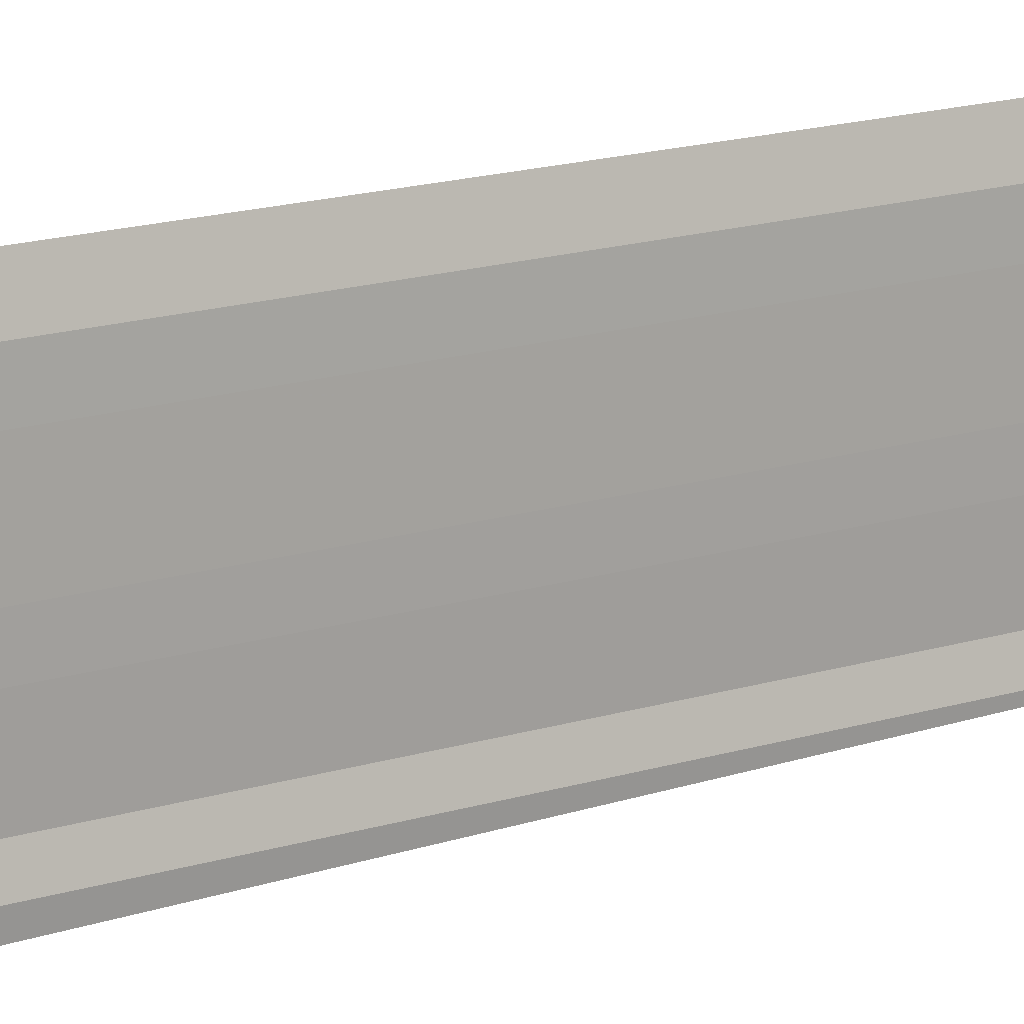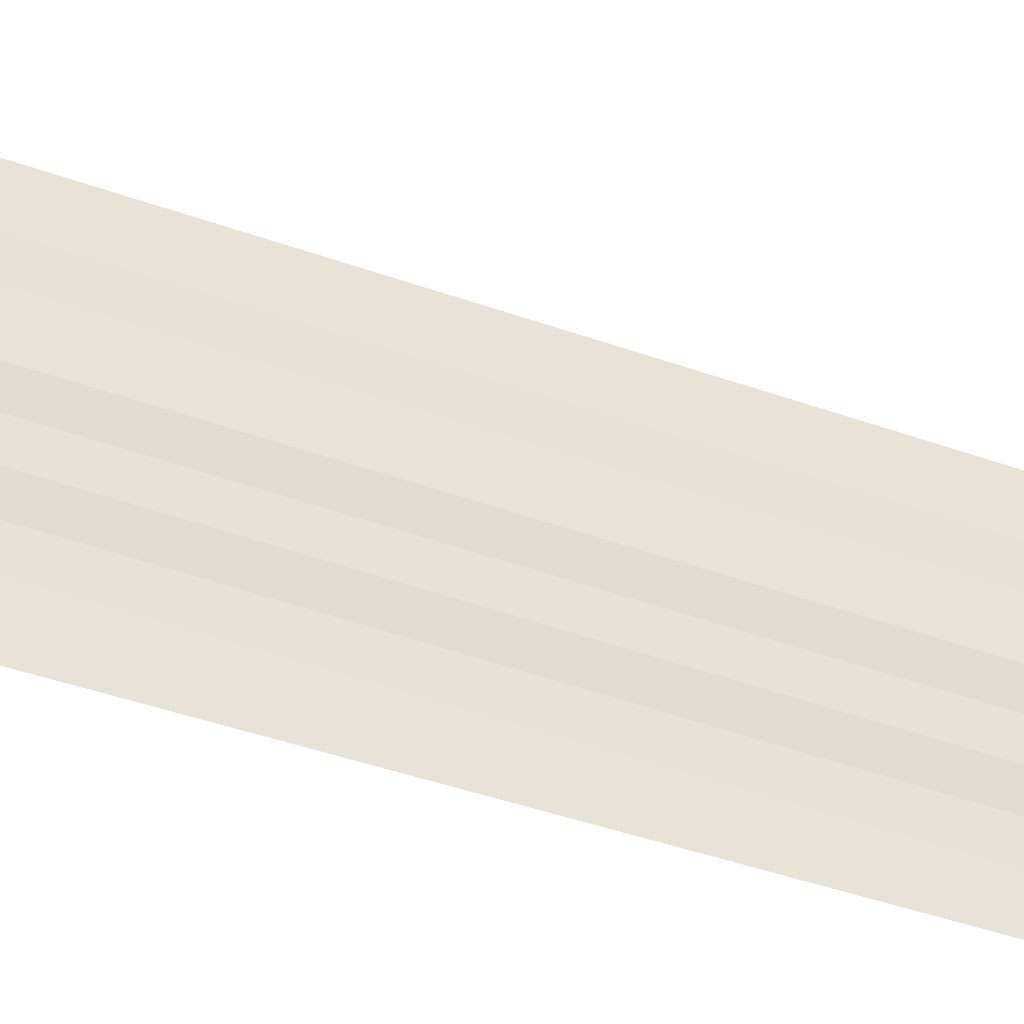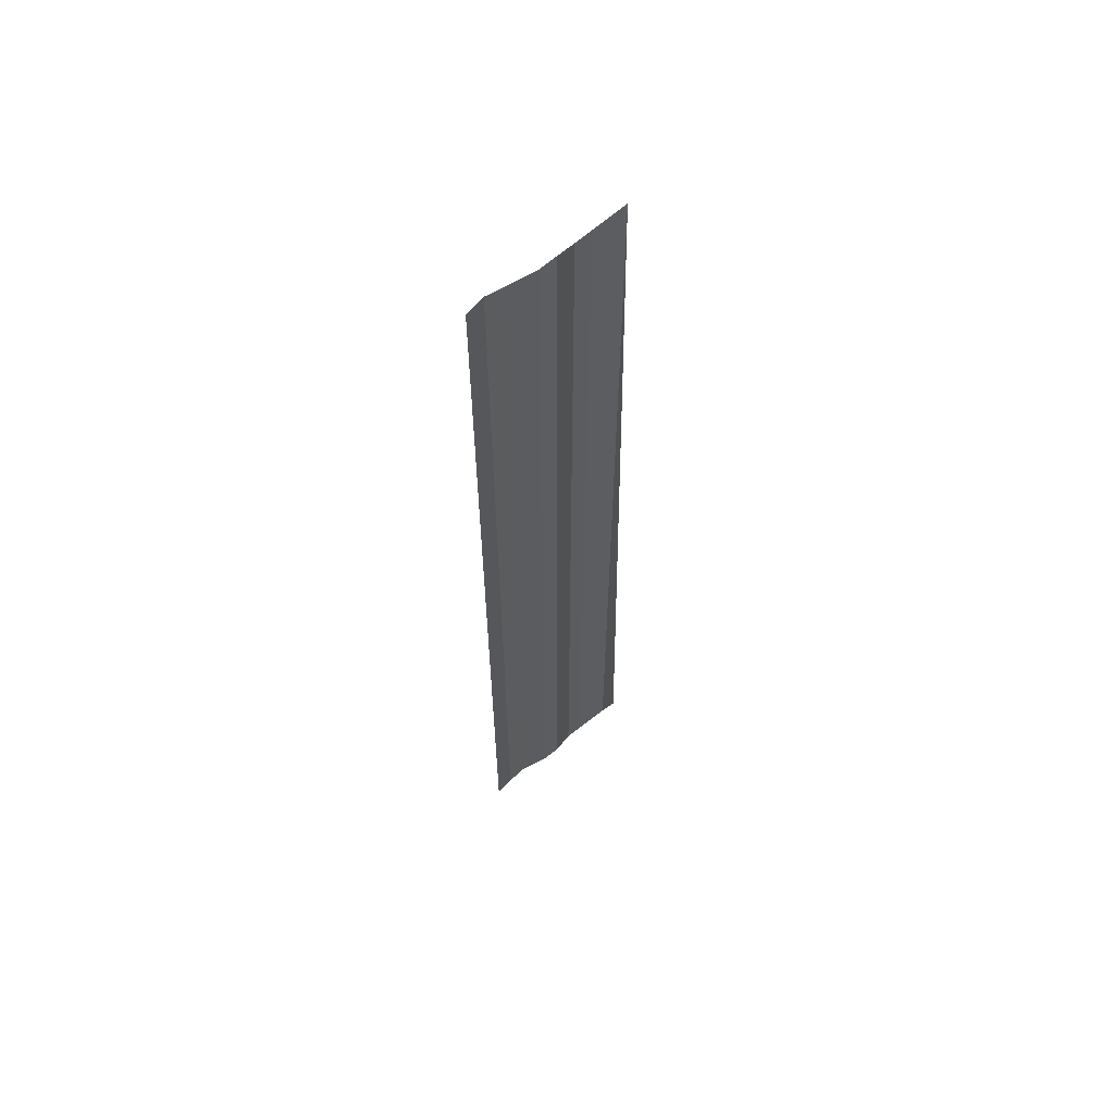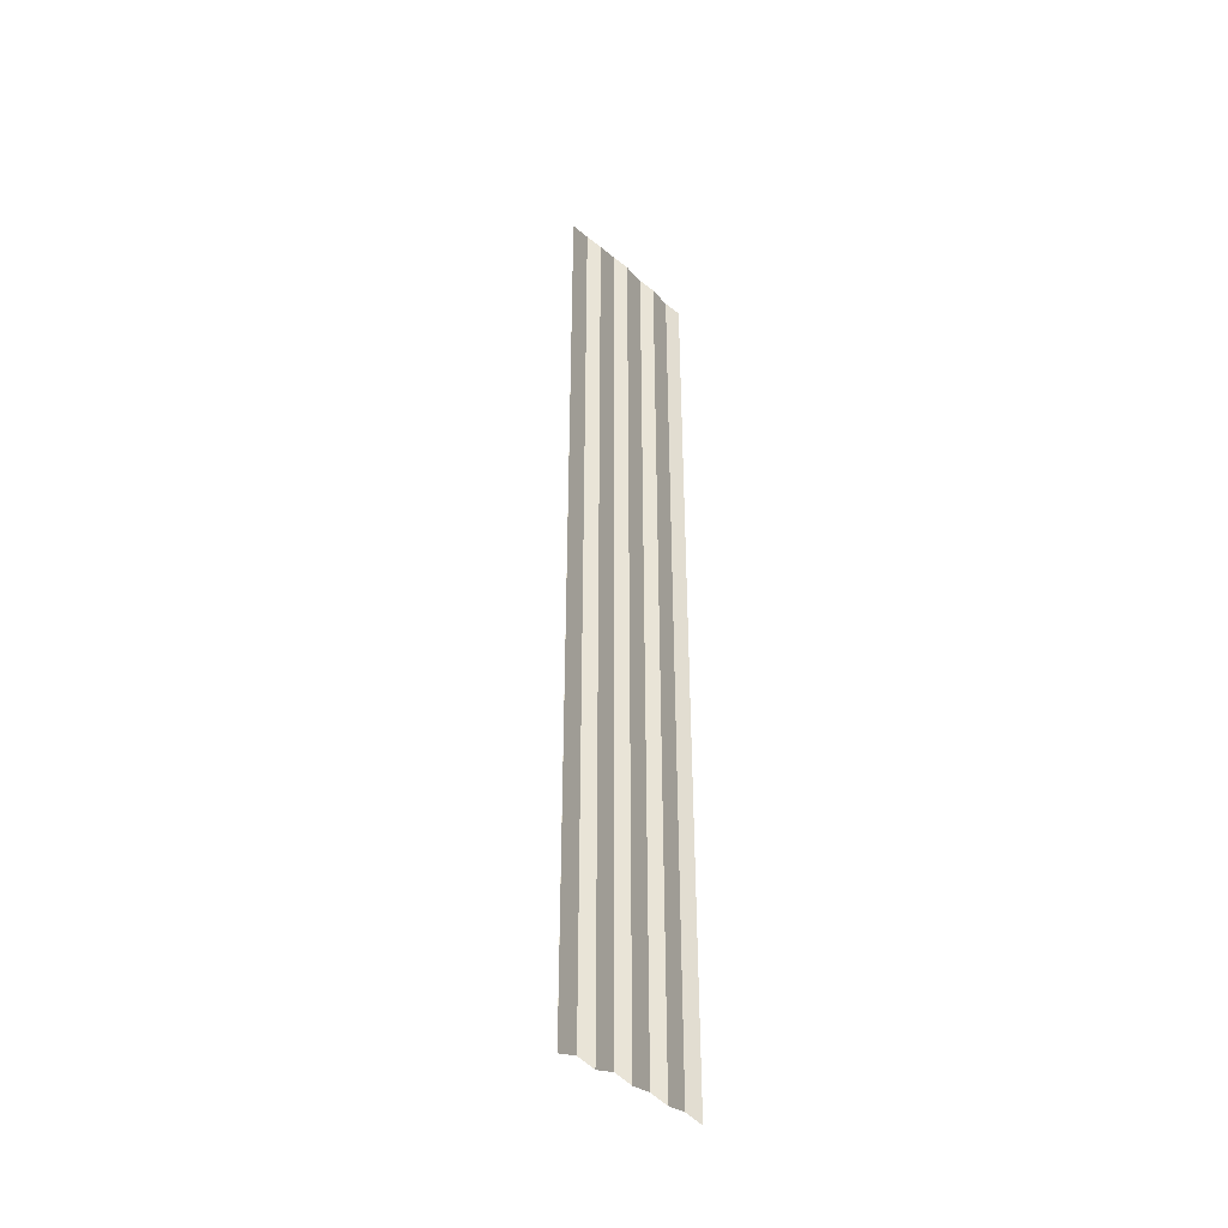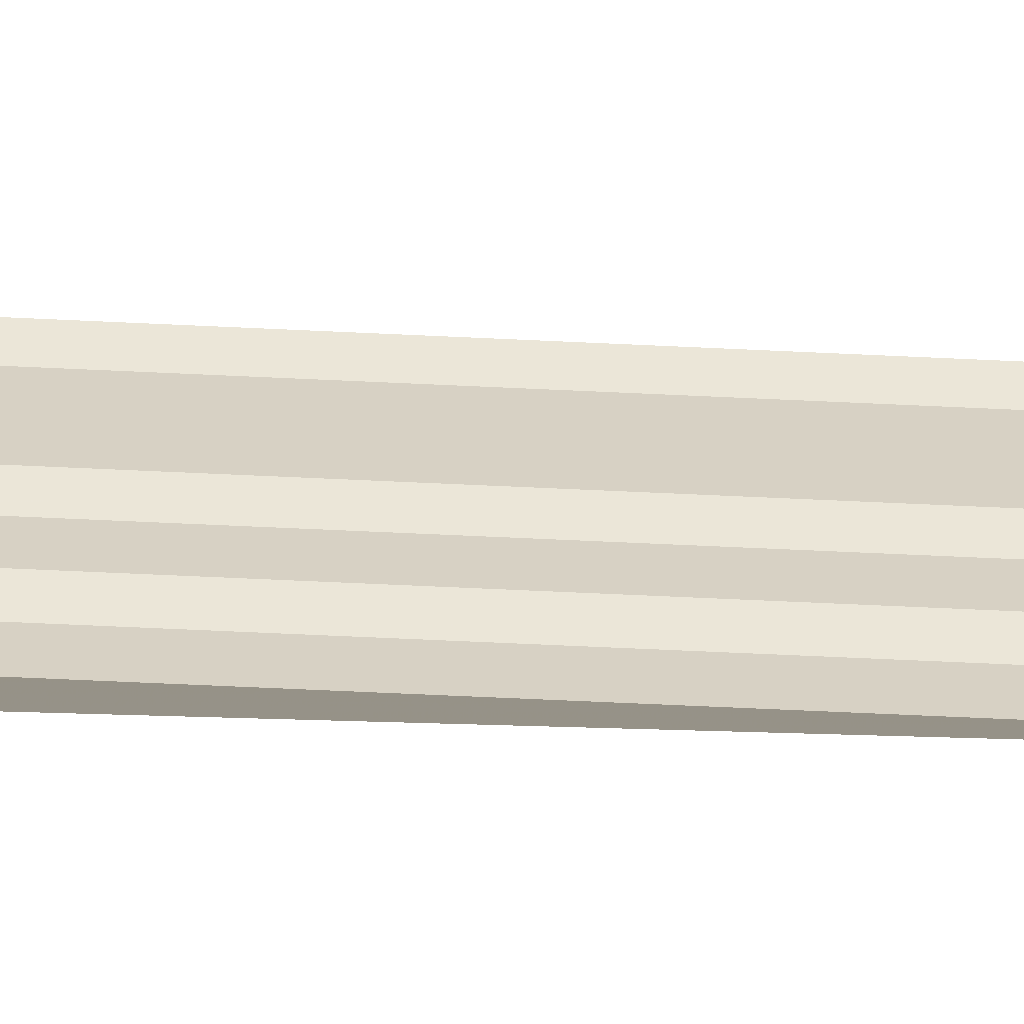
<metadata>
{"format":"obj","ext":"obj","renderer":"f3d","projection":"perspective","resolution":1024,"background":"white","views":[{"elev":13.9,"azim":53.1,"up":"+Z"},{"elev":-43.9,"azim":66.9,"up":"+Z"},{"elev":60.2,"azim":50.7,"up":"+Y"},{"elev":-39.1,"azim":-137.3,"up":"+Y"},{"elev":-56.1,"azim":86.3,"up":"+Z"}]}
</metadata>
<code>
o 8719
v 2179 1880 7.122
v 2179 1880 7.122
v 2179 1880 7.121
v 2179 1880 7.122
v 2179 1880 7.121
v 2179 1880 7.122
v 2179 1880 7.122
v 2179 1880 7.121
v 2179 1880 7.122
v 2179 1880 7.121
v 2179 1880 7.121
v 2179 1880 7.121
v 2179 1880 7.121
v 2179 1880 7.121
v 2179 1880 7.121
v 2179 1880 7.121
v 2179 1880 7.121
v 2179 1880 7.121
v 2179 1880 7.121
v 2179 1880 7.121
v 2179 1880 7.121
v 2179 1880 7.121
v 2179 1880 7.121
v 2179 1880 7.121
v 2179 1880 7.121
v 2179 1880 7.121
v 2179 1880 7.121
v 2179 1880 7.121
v 2179 1880 7.121
v 2179 1880 7.121
v 2179 1880 7.121
v 2179 1880 7.121
v 2179 1880 7.121
v 2179 1880 7.121
v 2179 1880 7.121
v 2179 1880 7.121
v 2179 1880 7.121
v 2179 1880 7.12
v 2179 1880 7.121
v 2179 1880 7.12
v 2179 1880 7.121
v 2179 1880 7.121
v 2179 1880 7.121
v 2179 1880 7.12
v 2179 1880 7.121
v 2179 1880 7.12
v 2179 1880 7.12
v 2179 1880 7.12
v 2179 1880 7.12
v 2179 1880 7.12
v 2179 1880 7.12
v 2179 1880 7.12
v 2179 1880 7.12
v 2179 1880 7.12
v 2179 1880 7.12
v 2179 1880 7.12
v 2179 1880 7.12
v 2179 1880 7.12
v 2179 1880 7.12
v 2179 1880 7.12
v 2179 1880 7.12
v 2179 1880 7.12
v 2179 1880 7.12
v 2179 1880 7.12
v 2179 1880 7.12
v 2179 1880 7.12
v 2179 1880 7.12
v 2179 1880 7.12
v 2179 1880 7.12
v 2179 1880 7.12
v 2179 1880 7.12
v 2179 1880 7.12
v 2179 1880 7.12
v 2179 1880 7.12
v 2179 1880 7.12
v 2179 1880 7.12
v 2179 1880 7.12
f 1 2 3
f 3 4 5
f 6 7 8
f 8 9 10
f 11 12 13
f 13 14 15
f 16 17 18
f 18 19 20
f 21 22 23
f 23 24 25
f 26 27 28
f 28 29 30
f 31 32 33
f 34 32 33
f 35 36 33
f 34 37 38
f 38 39 40
f 41 32 42
f 41 43 44
f 44 45 46
f 47 48 49
f 49 50 51
f 52 53 54
f 54 55 56
f 57 58 59
f 59 60 61
f 62 63 64
f 64 65 66
f 67 68 69
f 70 68 69
f 71 72 69
f 70 73 74
f 75 68 76
f 75 77 74

</code>
